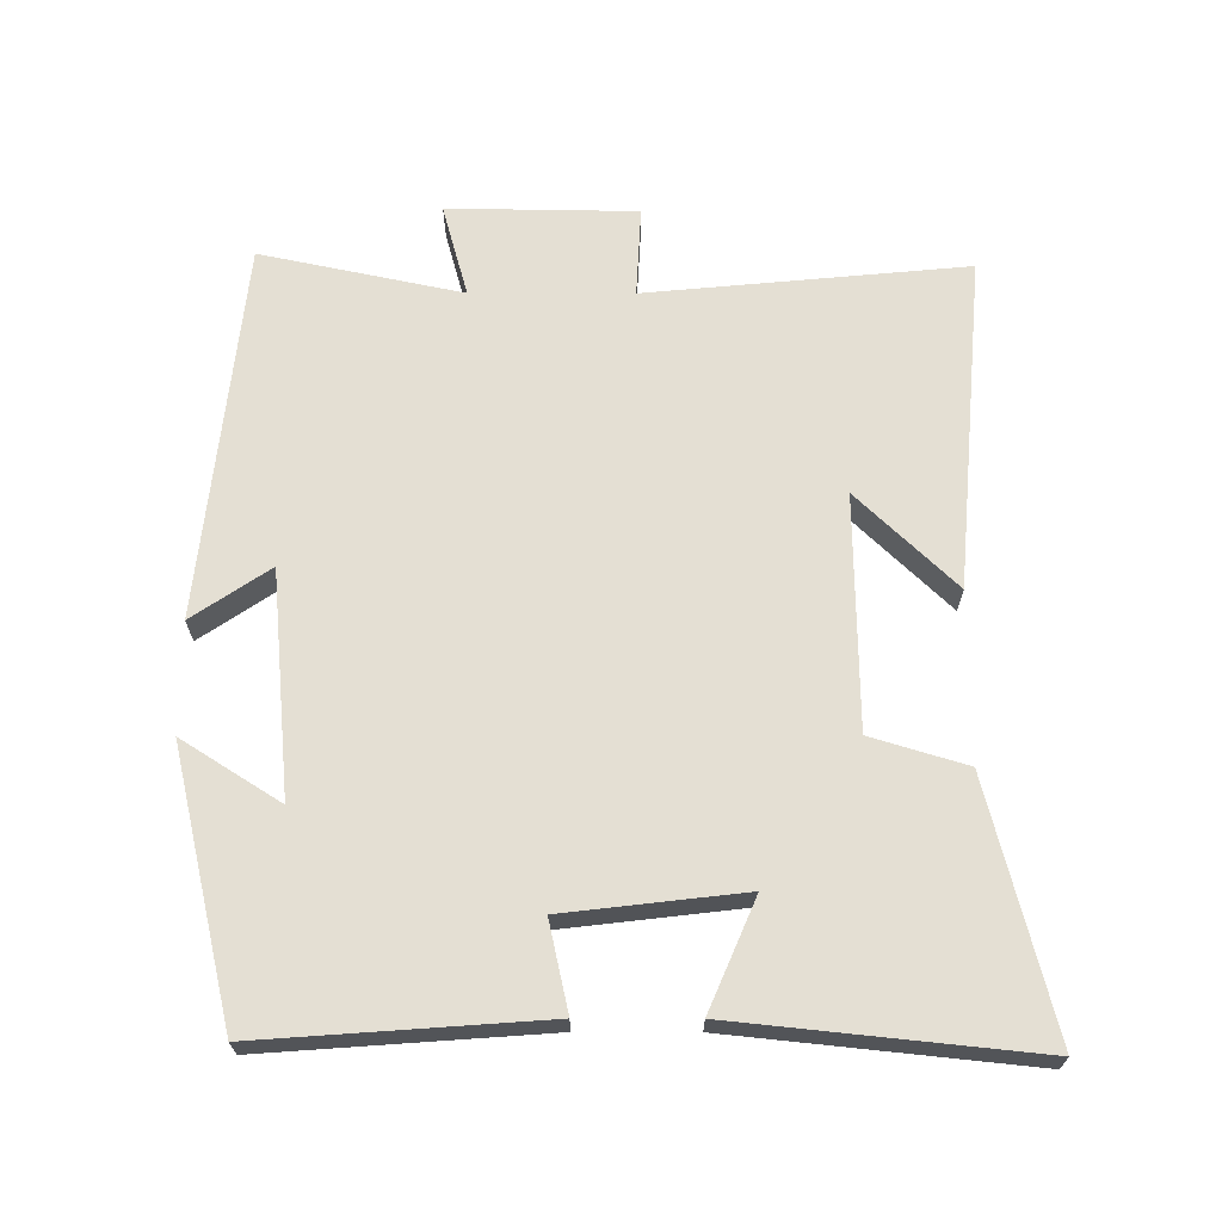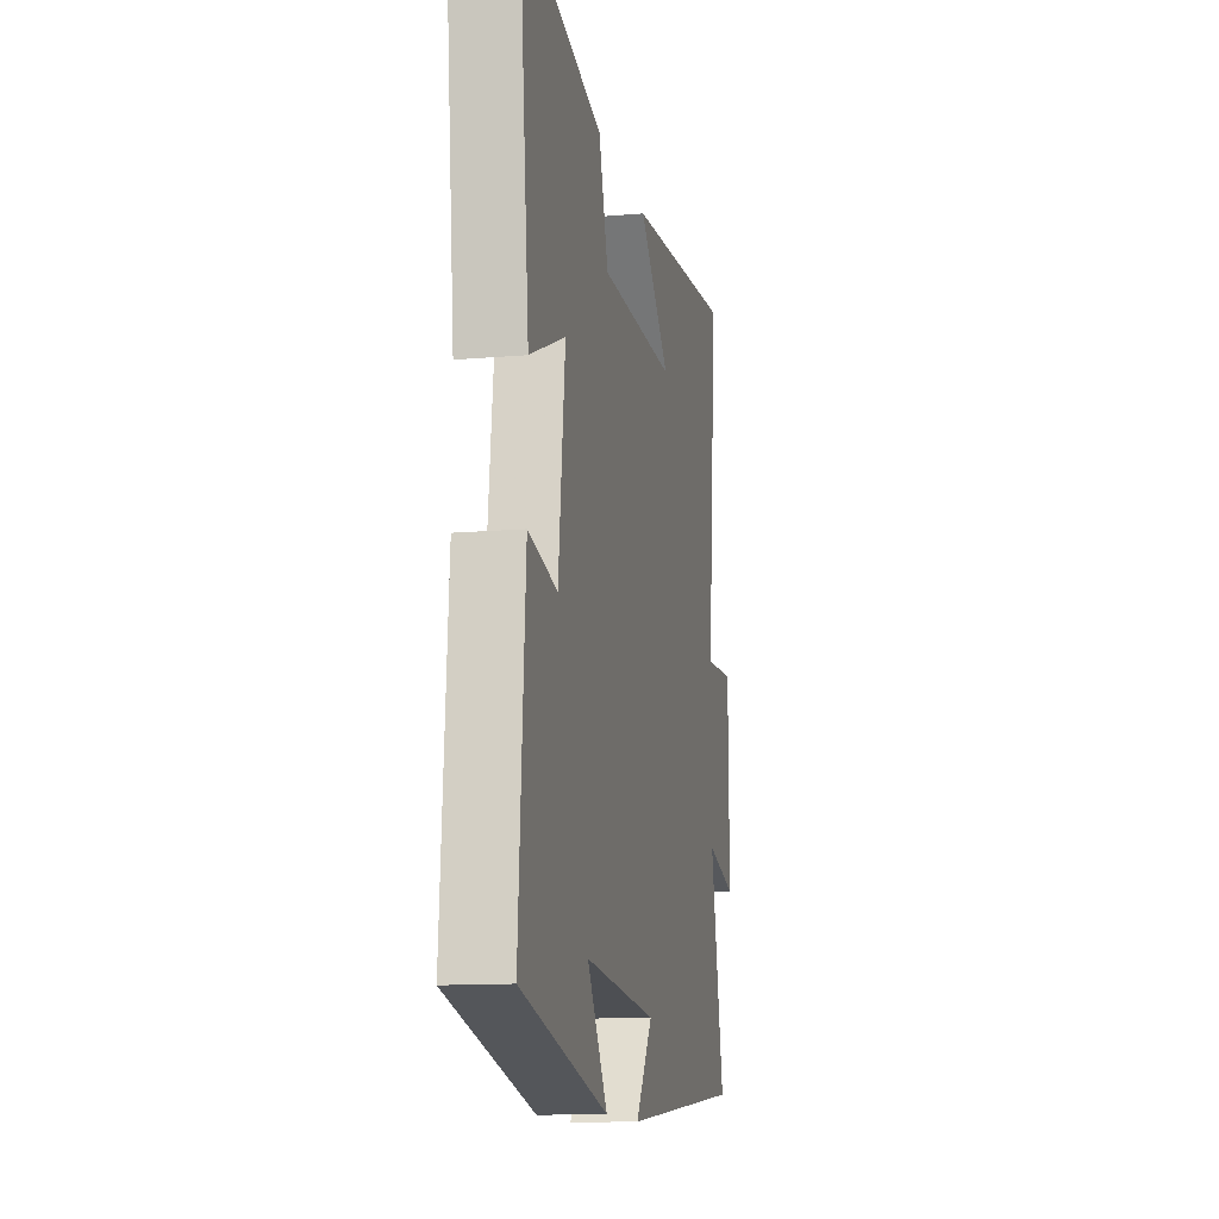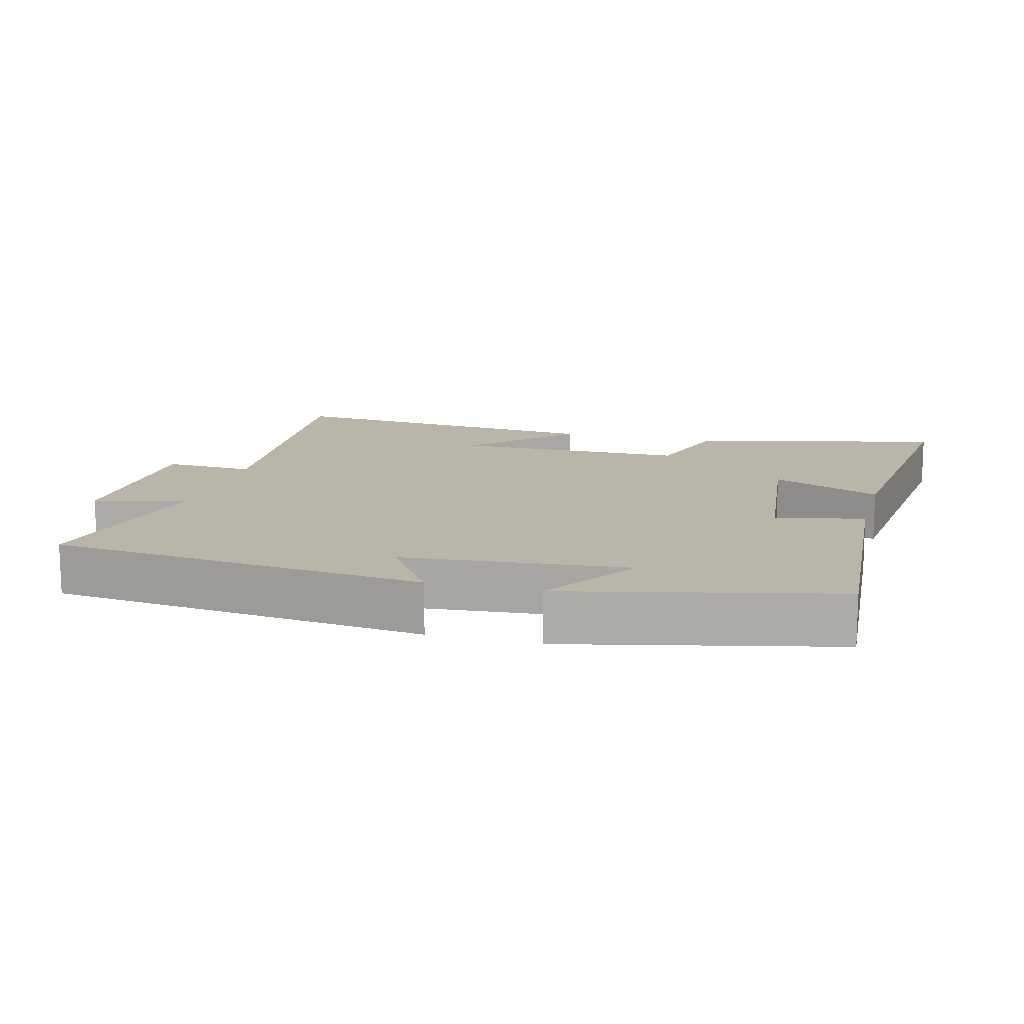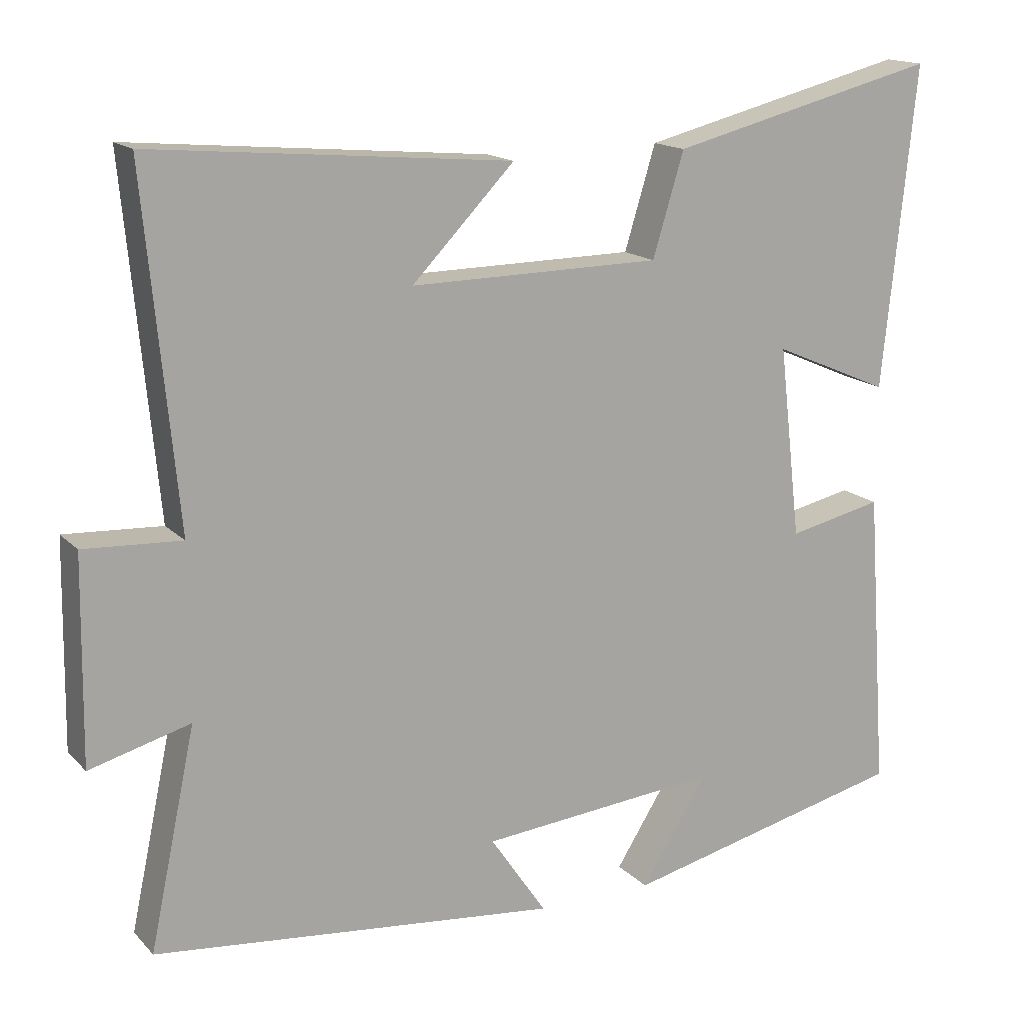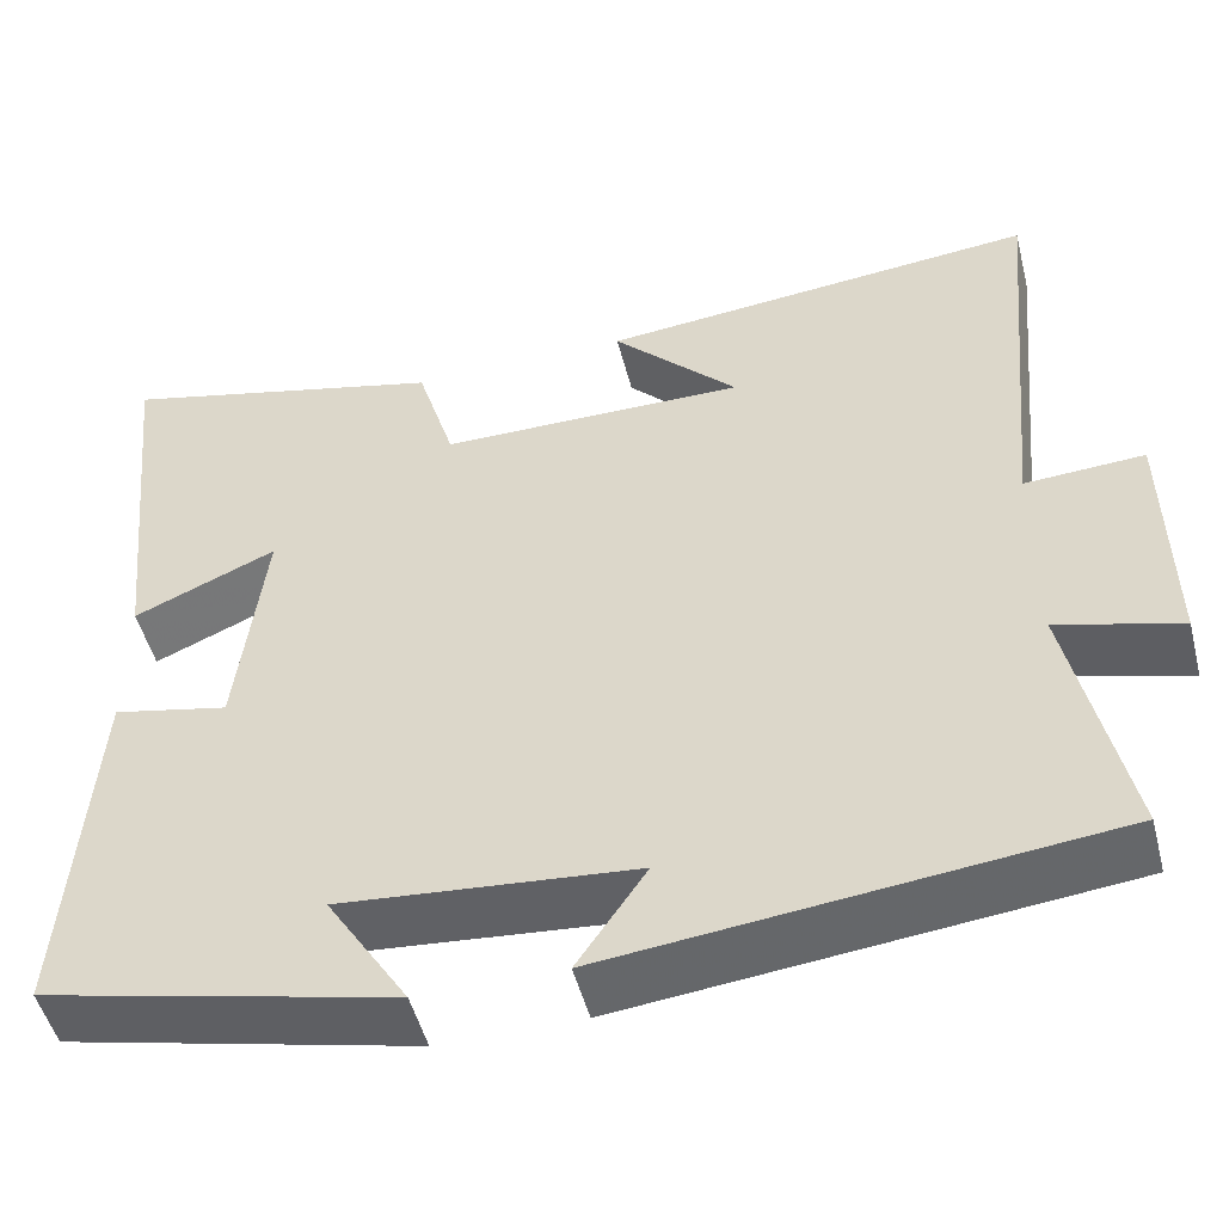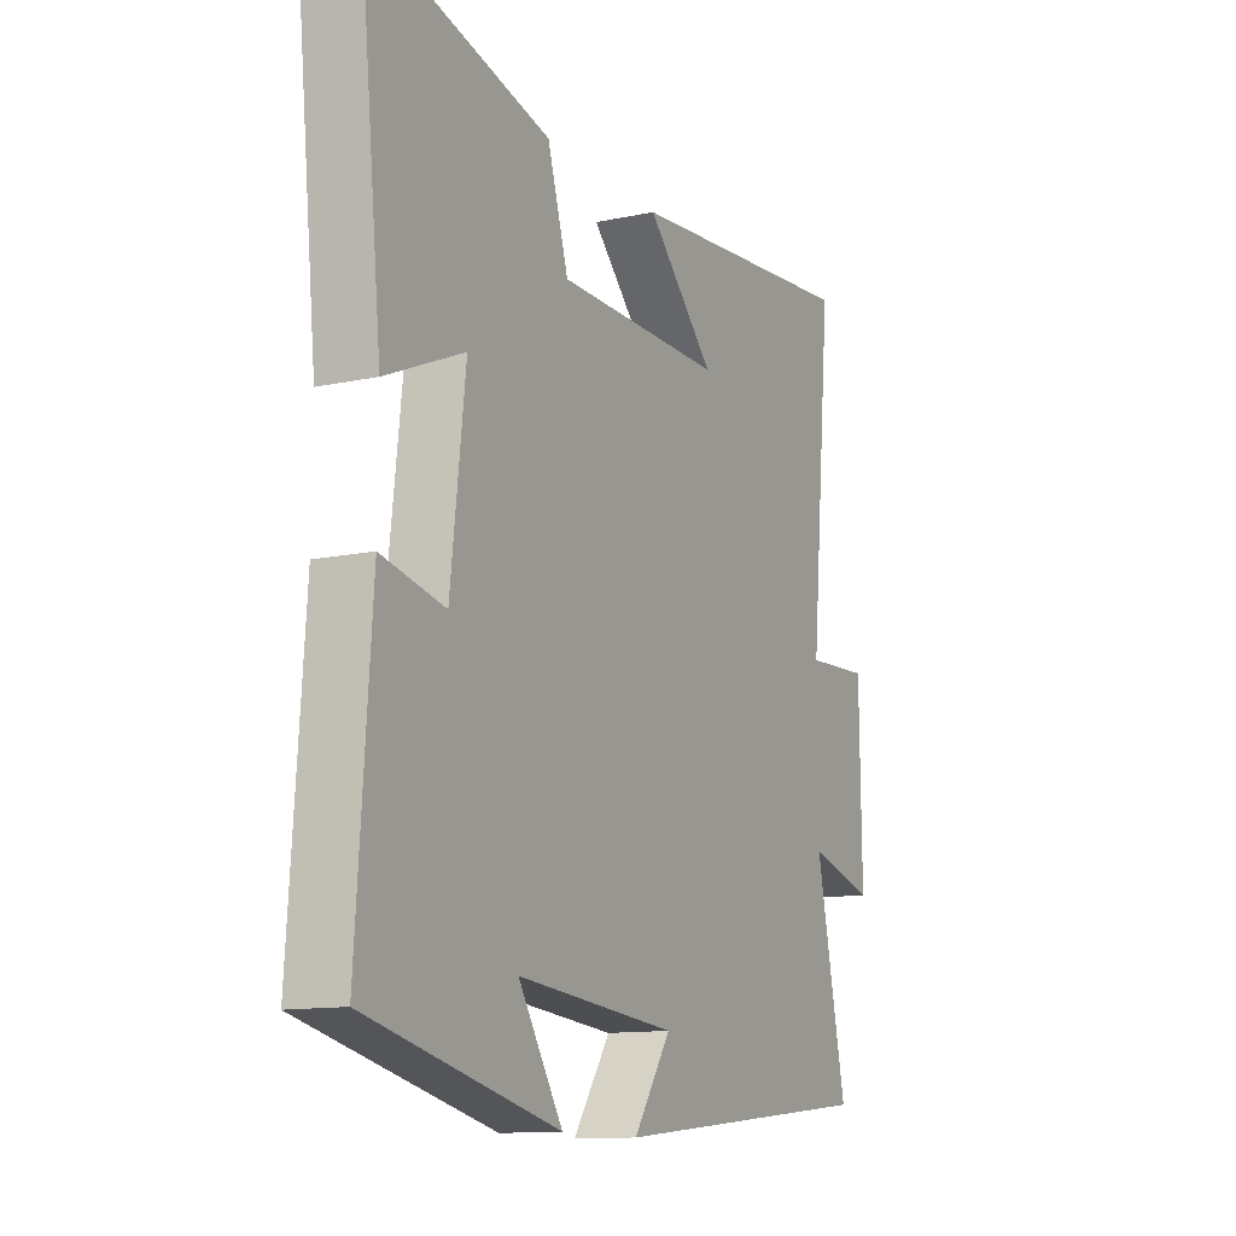
<metadata>
{"format":"obj","ext":"obj","renderer":"f3d","projection":"perspective","resolution":1024,"background":"white","views":[{"elev":66.8,"azim":-89.9,"up":"+Y"},{"elev":-12.7,"azim":-78.6,"up":"+Z"},{"elev":13.5,"azim":-165.0,"up":"+Y"},{"elev":15.7,"azim":152.2,"up":"+Z"},{"elev":-50.1,"azim":14.4,"up":"+Z"},{"elev":-12.3,"azim":-63.1,"up":"+Z"}]}
</metadata>
<code>
v 0.562 0.07 -0.443
v 0.016 0.07 -0.5
v 0.092 0.07 -0.388
v -0.232 0.07 -0.358
v -0.142 0.07 -0.5
v -0.529 0.07 -0.409
v -0.5 0.07 -0.003
v -0.372 0.07 -0.031
v -0.342 0.07 0.227
v -0.5 0.07 0.159
v -0.545 0.07 0.591
v -0.181 0.07 0.5
v -0.139 0.07 0.362
v 0.199 0.07 0.358
v 0.061 0.07 0.5
v 0.544 0.07 0.543
v 0.5 0.07 0.079
v 0.631 0.07 0.086
v 0.635 0.07 -0.188
v 0.5 0.07 -0.151
v 0.562 0 -0.443
v 0.016 0 -0.5
v 0.092 0 -0.388
v -0.232 0 -0.358
v -0.142 0 -0.5
v -0.529 0 -0.409
v -0.5 0 -0.003
v -0.372 0 -0.031
v -0.342 0 0.227
v -0.5 0 0.159
v -0.545 0 0.591
v -0.181 0 0.5
v -0.139 0 0.362
v 0.199 0 0.358
v 0.061 0 0.5
v 0.544 0 0.543
v 0.5 0 0.079
v 0.631 0 0.086
v 0.635 0 -0.188
v 0.5 0 -0.151
f 17 18 19 20
f 14 15 16 17
f 13 14 17 20
f 10 11 12 13
f 9 10 13
f 8 9 13 20
f 6 7 8
f 4 5 6
f 4 6 8 20
f 20 1 2 3
f 3 4 20
f 40 39 38 37
f 37 36 35 34
f 40 37 34 33
f 33 32 31 30
f 33 30 29
f 40 33 29 28
f 28 27 26
f 26 25 24
f 40 28 26 24
f 23 22 21 40
f 40 24 23
f 1 21 22 2
f 2 22 23 3
f 3 23 24 4
f 4 24 25 5
f 5 25 26 6
f 6 26 27 7
f 7 27 28 8
f 8 28 29 9
f 9 29 30 10
f 10 30 31 11
f 11 31 32 12
f 12 32 33 13
f 13 33 34 14
f 14 34 35 15
f 15 35 36 16
f 16 36 37 17
f 17 37 38 18
f 18 38 39 19
f 19 39 40 20
f 20 40 21 1

</code>
